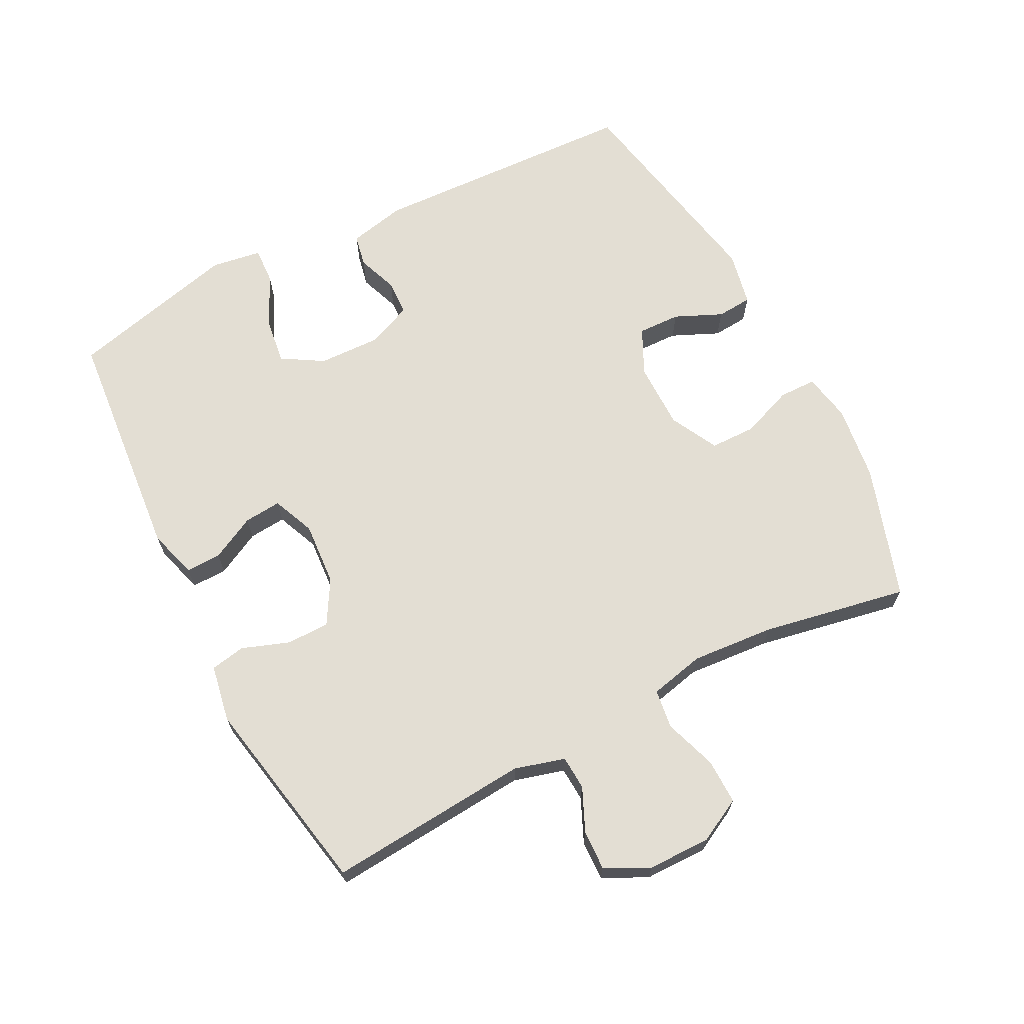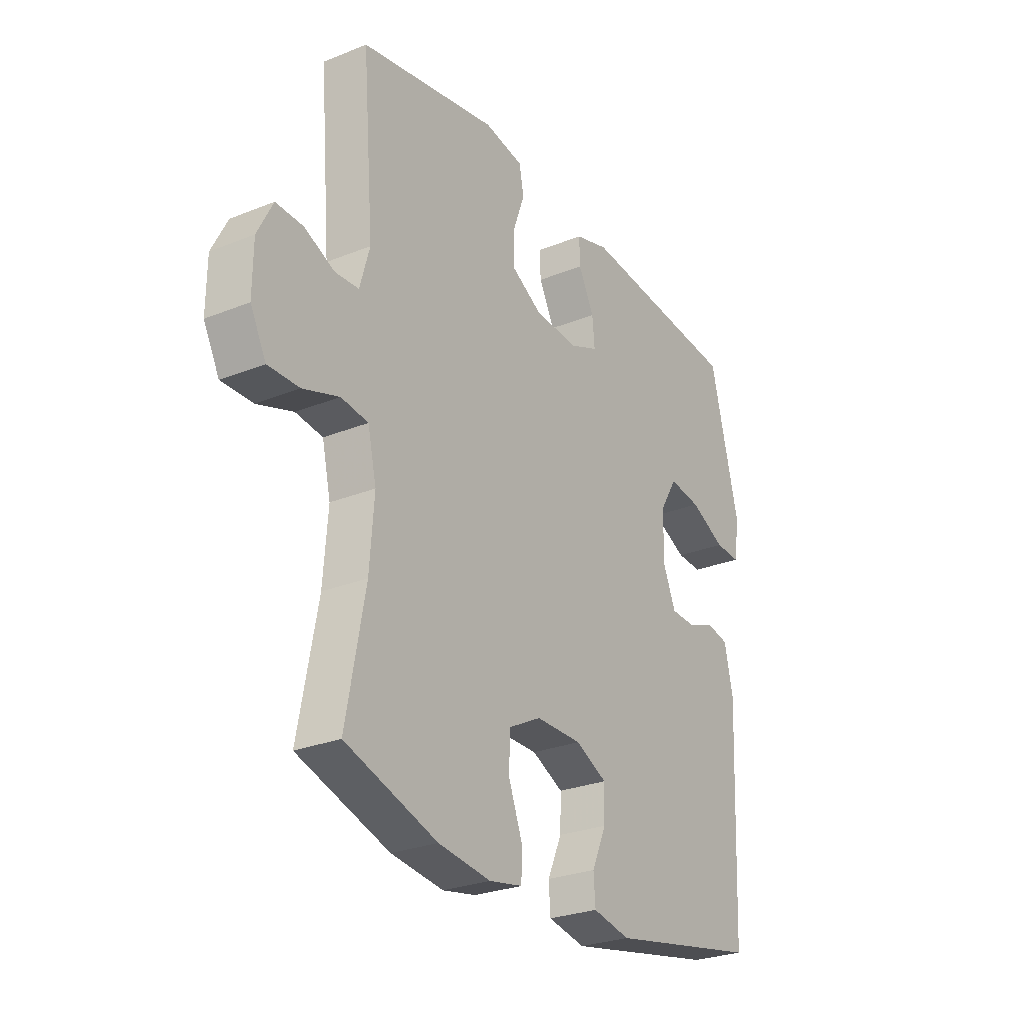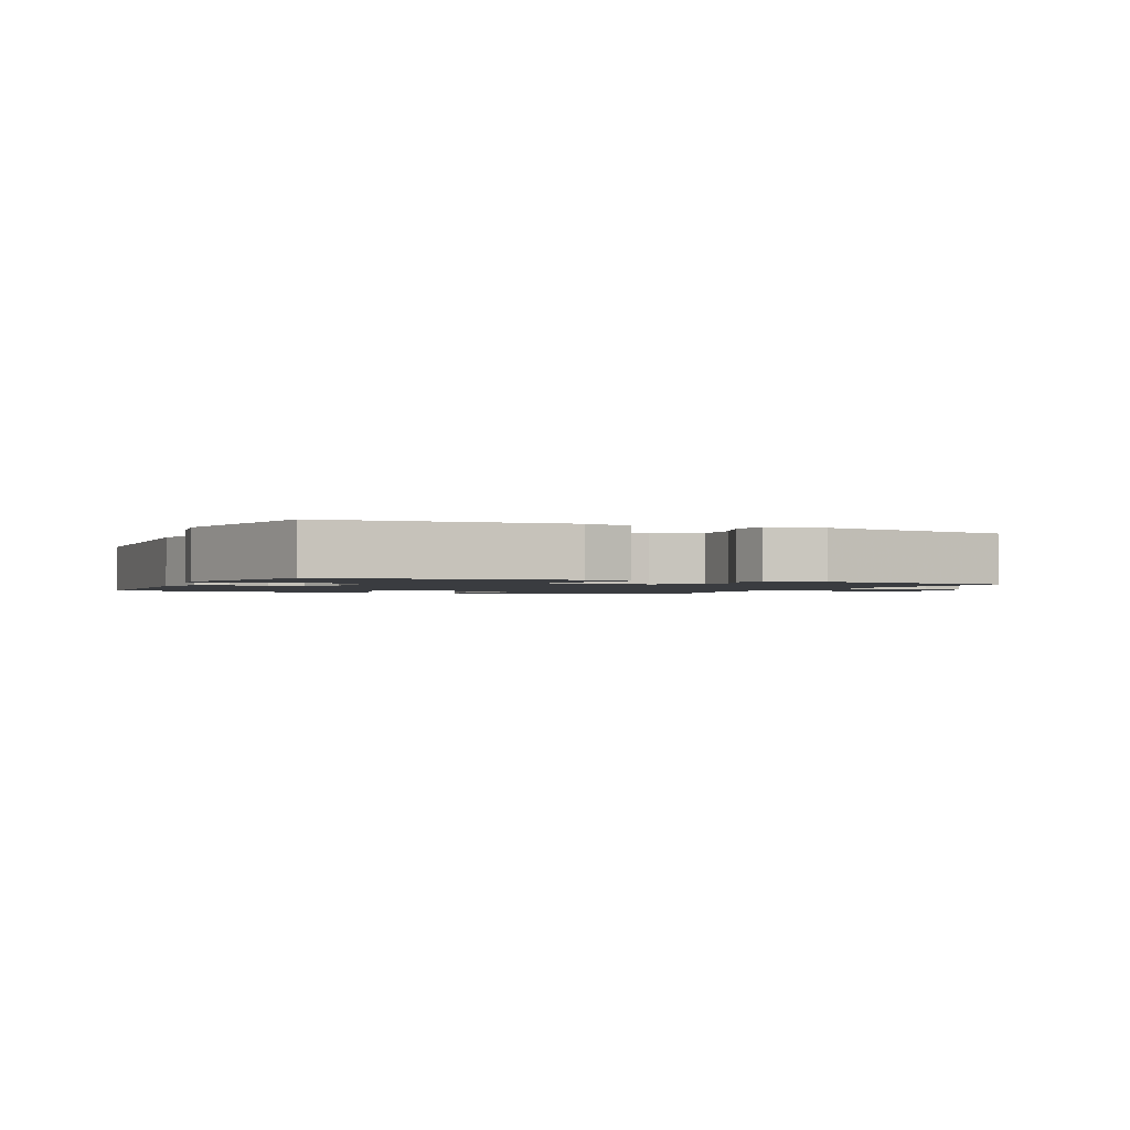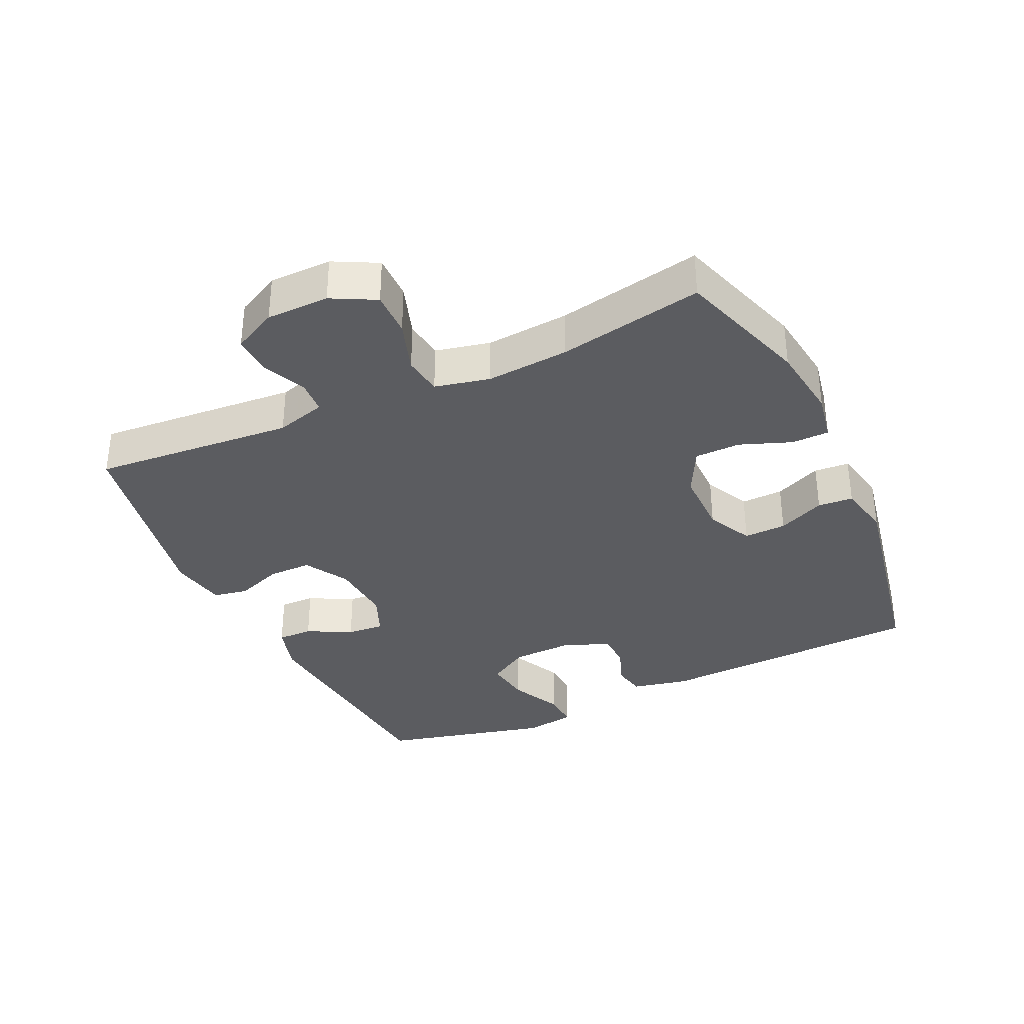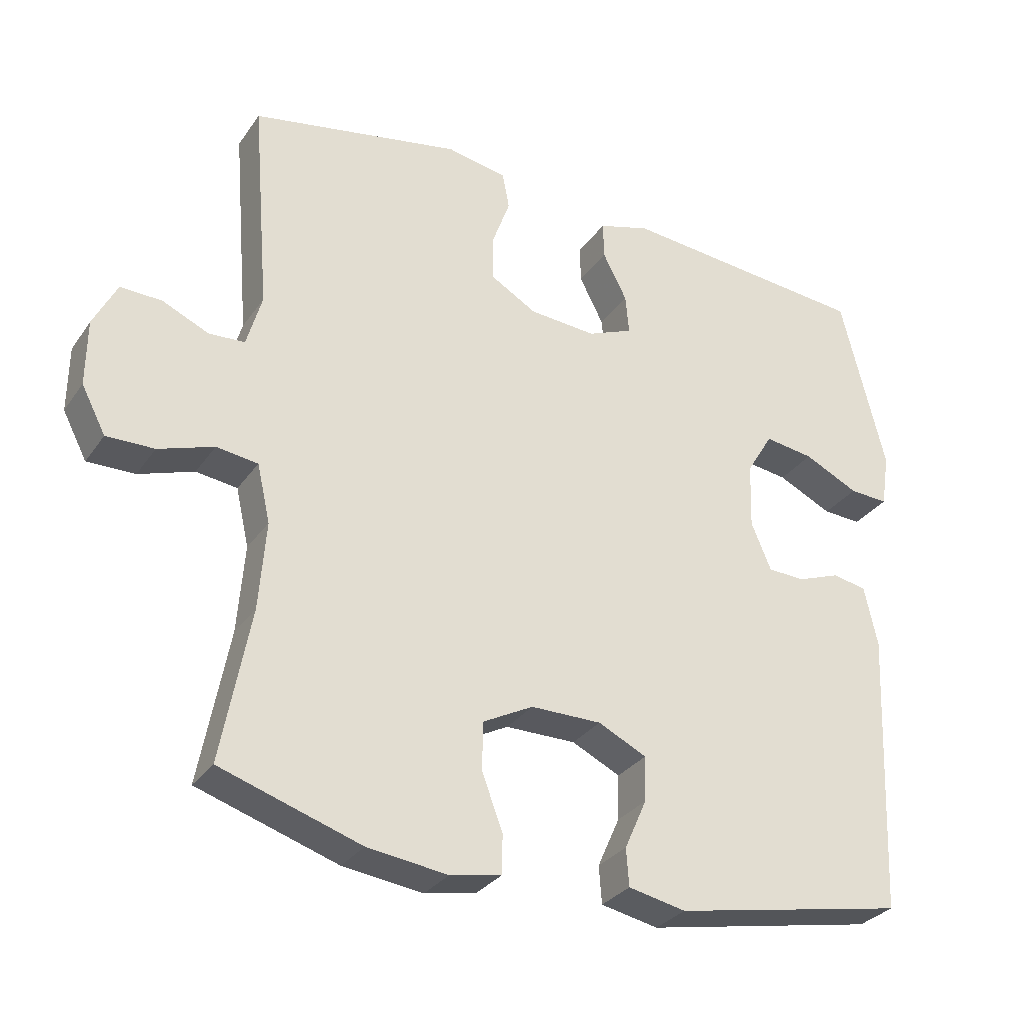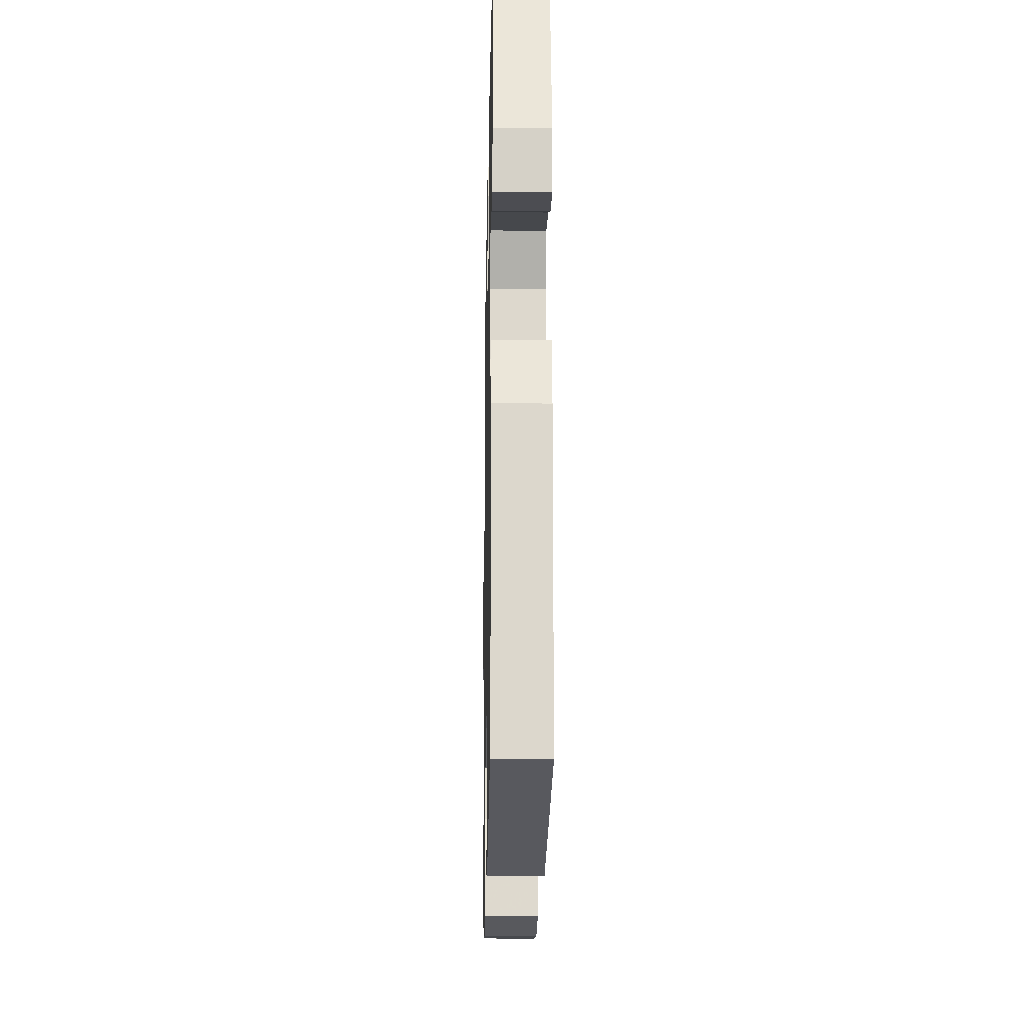
<metadata>
{"format":"obj","ext":"obj","renderer":"f3d","projection":"perspective","resolution":1024,"background":"white","views":[{"elev":67.3,"azim":62.7,"up":"+Y"},{"elev":-27.1,"azim":122.0,"up":"+Z"},{"elev":-1.6,"azim":-23.7,"up":"+Y"},{"elev":-34.8,"azim":115.1,"up":"+Y"},{"elev":-30.4,"azim":151.5,"up":"+Z"},{"elev":-19.4,"azim":-91.1,"up":"+Z"}]}
</metadata>
<code>
v 0.5 0.07 0.5
v 0.475 0.07 0.191
v 0.497 0.07 0.114
v 0.549 0.07 0.111
v 0.616 0.07 0.141
v 0.676 0.07 0.143
v 0.71 0.07 0.076
v 0.711 0.07 -0.02
v 0.676 0.07 -0.087
v 0.607 0.07 -0.086
v 0.527 0.07 -0.059
v 0.467 0.07 -0.067
v 0.448 0.07 -0.151
v 0.458 0.07 -0.278
v 0.5 0.07 -0.5
v 0.297 0.07 -0.566
v 0.181 0.07 -0.581
v 0.107 0.07 -0.567
v 0.106 0.07 -0.51
v 0.136 0.07 -0.431
v 0.135 0.07 -0.361
v 0.062 0.07 -0.323
v -0.04 0.07 -0.323
v -0.11 0.07 -0.357
v -0.108 0.07 -0.422
v -0.076 0.07 -0.494
v -0.08 0.07 -0.548
v -0.163 0.07 -0.565
v -0.5 0.07 -0.5
v -0.518 0.07 -0.088
v -0.499 0.07 -0.001
v -0.45 0.07 0.009
v -0.388 0.07 -0.014
v -0.334 0.07 -0.012
v -0.305 0.07 0.057
v -0.308 0.07 0.152
v -0.346 0.07 0.215
v -0.417 0.07 0.205
v -0.496 0.07 0.167
v -0.552 0.07 0.164
v -0.564 0.07 0.241
v -0.5 0.07 0.5
v -0.139 0.07 0.533
v -0.064 0.07 0.511
v -0.065 0.07 0.457
v -0.1 0.07 0.389
v -0.105 0.07 0.332
v -0.04 0.07 0.305
v 0.057 0.07 0.312
v 0.124 0.07 0.351
v 0.124 0.07 0.417
v 0.098 0.07 0.489
v 0.108 0.07 0.542
v 0.195 0.07 0.558
v 0.5 0 0.5
v 0.475 0 0.191
v 0.497 0 0.114
v 0.549 0 0.111
v 0.616 0 0.141
v 0.676 0 0.143
v 0.71 0 0.076
v 0.711 0 -0.02
v 0.676 0 -0.087
v 0.607 0 -0.086
v 0.527 0 -0.059
v 0.467 0 -0.067
v 0.448 0 -0.151
v 0.458 0 -0.278
v 0.5 0 -0.5
v 0.297 0 -0.566
v 0.181 0 -0.581
v 0.107 0 -0.567
v 0.106 0 -0.51
v 0.136 0 -0.431
v 0.135 0 -0.361
v 0.062 0 -0.323
v -0.04 0 -0.323
v -0.11 0 -0.357
v -0.108 0 -0.422
v -0.076 0 -0.494
v -0.08 0 -0.548
v -0.163 0 -0.565
v -0.5 0 -0.5
v -0.518 0 -0.088
v -0.499 0 -0.001
v -0.45 0 0.009
v -0.388 0 -0.014
v -0.334 0 -0.012
v -0.305 0 0.057
v -0.308 0 0.152
v -0.346 0 0.215
v -0.417 0 0.205
v -0.496 0 0.167
v -0.552 0 0.164
v -0.564 0 0.241
v -0.5 0 0.5
v -0.139 0 0.533
v -0.064 0 0.511
v -0.065 0 0.457
v -0.1 0 0.389
v -0.105 0 0.332
v -0.04 0 0.305
v 0.057 0 0.312
v 0.124 0 0.351
v 0.124 0 0.417
v 0.098 0 0.489
v 0.108 0 0.542
v 0.195 0 0.558
f 54 1 2
f 53 54 2
f 52 53 2
f 51 52 2
f 50 51 2 3
f 49 50 3
f 48 49 3
f 44 45 46
f 43 44 46
f 42 43 46
f 41 42 46
f 40 41 46
f 39 40 46
f 38 39 46
f 37 38 46 47
f 36 37 47 48
f 31 32 33
f 30 31 33
f 29 30 33
f 28 29 33
f 27 28 33
f 26 27 33
f 25 26 33
f 24 25 33 34
f 23 24 34 35
f 18 19 20
f 17 18 20
f 16 17 20
f 15 16 20
f 14 15 20
f 13 14 20 21
f 12 13 21 22
f 9 10 11
f 8 9 11
f 7 8 11
f 6 7 11
f 5 6 11
f 4 5 11
f 3 4 11 12
f 35 36 48
f 23 35 48
f 22 23 48
f 12 22 48
f 3 12 48
f 56 55 108
f 56 108 107
f 56 107 106
f 56 106 105
f 57 56 105 104
f 57 104 103
f 57 103 102
f 100 99 98
f 100 98 97
f 100 97 96
f 100 96 95
f 100 95 94
f 100 94 93
f 100 93 92
f 101 100 92 91
f 102 101 91 90
f 87 86 85
f 87 85 84
f 87 84 83
f 87 83 82
f 87 82 81
f 87 81 80
f 87 80 79
f 88 87 79 78
f 89 88 78 77
f 74 73 72
f 74 72 71
f 74 71 70
f 74 70 69
f 74 69 68
f 75 74 68 67
f 76 75 67 66
f 65 64 63
f 65 63 62
f 65 62 61
f 65 61 60
f 65 60 59
f 65 59 58
f 66 65 58 57
f 102 90 89
f 102 89 77
f 102 77 76
f 102 76 66
f 102 66 57
f 1 55 56 2
f 2 56 57 3
f 3 57 58 4
f 4 58 59 5
f 5 59 60 6
f 6 60 61 7
f 7 61 62 8
f 8 62 63 9
f 9 63 64 10
f 10 64 65 11
f 11 65 66 12
f 12 66 67 13
f 13 67 68 14
f 14 68 69 15
f 15 69 70 16
f 16 70 71 17
f 17 71 72 18
f 18 72 73 19
f 19 73 74 20
f 20 74 75 21
f 21 75 76 22
f 22 76 77 23
f 23 77 78 24
f 24 78 79 25
f 25 79 80 26
f 26 80 81 27
f 27 81 82 28
f 28 82 83 29
f 29 83 84 30
f 30 84 85 31
f 31 85 86 32
f 32 86 87 33
f 33 87 88 34
f 34 88 89 35
f 35 89 90 36
f 36 90 91 37
f 37 91 92 38
f 38 92 93 39
f 39 93 94 40
f 40 94 95 41
f 41 95 96 42
f 42 96 97 43
f 43 97 98 44
f 44 98 99 45
f 45 99 100 46
f 46 100 101 47
f 47 101 102 48
f 48 102 103 49
f 49 103 104 50
f 50 104 105 51
f 51 105 106 52
f 52 106 107 53
f 53 107 108 54
f 54 108 55 1

</code>
